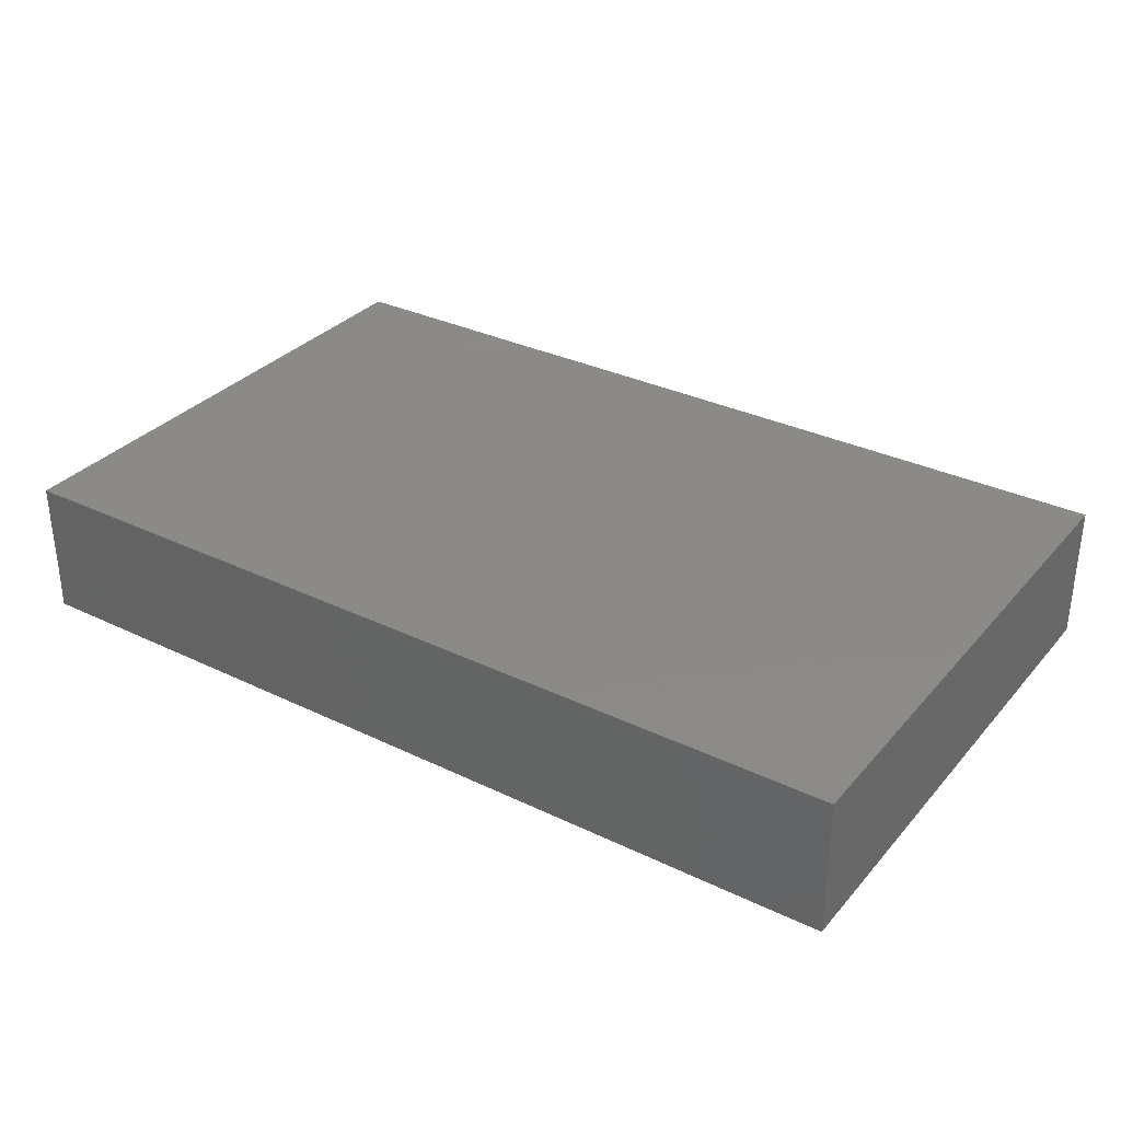
<metadata>
{"format":"stl","ext":"stl","renderer":"f3d","projection":"perspective","resolution":1024,"background":"white","views":[{"elev":32.4,"azim":-146.1,"up":"+Z"}]}
</metadata>
<code>
# stl→obj: 401 verts, 798 faces
v -0.08025 0.04873 0.01237
v -0.08025 0.03885 0.01237
v -0.07217 0.04054 0.01237
v -0.08025 0.00487 0.01237
v -0.07192 0.00194 0.01237
v -0.07242 0.01099 0.01237
v 0.002596 -0.03328 -0.01237
v -0.004479 -0.02392 -0.01237
v 0.0122 -0.01989 -0.01237
v 0.02187 -0.02077 -0.01237
v 0.02158 -0.02911 -0.01237
v 0.05312 -0.04873 -0.003009
v 0.06065 -0.04873 -0.01237
v 0.07045 -0.04873 -0.01237
v 0.08025 -0.04054 -0.002544
v 0.08025 -0.04873 0.00338
v 0.08025 -0.04873 -0.004022
v 0.08025 -0.03328 -2.581e-07
v 0.08025 -0.04054 -0.01237
v 0.05352 0.04873 0.003188
v 0.06409 0.04873 -0.00338
v 0.05829 0.04873 -0.01237
v 0.04612 0.03979 -0.01237
v 0.03845 0.04873 -0.01237
v 0.04679 0.04873 -0.01237
v 0.08025 0.0194 -0.01237
v 0.08025 0.01293 -0.007921
v 0.08025 0.006467 -0.01237
v 0.06927 0.04873 -0.01237
v 0.06117 0.03837 -0.01237
v 0.044 0.04873 0.003319
v 0.05768 0.04873 0.01237
v 0.05098 -0.01974 0.01237
v 0.05297 -0.0312 0.01237
v 0.06388 -0.01968 0.01237
v 0.06993 0.02782 -0.01237
v 0.08025 0.02782 -0.01237
v 0.03965 0.04873 -0.004754
v 0.02563 0.04873 -0.01237
v 0.03357 0.04873 0.002544
v 0.07012 -0.005079 -0.01237
v 0.08025 -0.006467 -0.01237
v 0.06988 -0.0139 -0.01237
v -0.07441 -0.01688 -0.01237
v -0.06814 -0.01058 -0.01237
v -0.06621 -0.02258 -0.01237
v -0.03487 0.01319 -0.01237
v -0.02147 0.01293 -0.01237
v -0.02546 0.00565 -0.01237
v 0.08025 -0.02859 0.01237
v 0.08025 -0.02418 0.002544
v 0.08025 -0.0194 -0.01237
v 0.08025 -0.01658 0.0006636
v 0.08025 -0.00714 -0.002124
v 0.04038 -0.01745 -0.01237
v 0.04742 -0.01173 -0.01237
v 0.04625 -0.0244 -0.01237
v 0.0222 -0.04873 -0.01237
v 0.02116 -0.03686 -0.01237
v 0.03776 -0.04122 -0.01237
v -0.05768 0.04054 0.01237
v -0.06399 0.03121 0.01237
v 0.0532 -0.03039 -0.01237
v 0.06013 -0.03633 -0.01237
v 0.04679 -0.03686 -0.01237
v -0.036 -0.03633 -0.01237
v -0.04934 -0.03039 -0.01237
v -0.04293 -0.02392 -0.01237
v -0.03845 -0.03234 0.01237
v -0.03845 -0.04075 0.01237
v -0.02563 -0.03234 0.01237
v 0.034 -0.02222 -0.01237
v -0.05575 0.001947 -0.01237
v -0.05992 0.01067 -0.01237
v -0.05031 0.01038 -0.01237
v -0.06067 0.02191 -0.01237
v -0.06857 0.01488 -0.01237
v 0.08025 0.005989 -0.002928
v 0.08025 0.01293 0.001901
v 0.07045 -0.04873 0.01237
v 0.07045 -0.04873 -0.002544
v -0.06734 0.001621 -0.01237
v -0.07488 -0.004383 -0.01237
v -0.08025 0.003128 -0.01237
v 0.08025 0.03835 -0.01237
v 0.08025 0.03124 -0.005873
v -0.003433 -0.04873 -0.01237
v 0.002976 -0.04873 -0.004493
v -0.009842 -0.04873 -0.004493
v 0.08025 -0.01602 0.01237
v 0.07163 0.0151 -0.01237
v 0.03433 -0.04873 0.003437
v 0.03502 -0.04873 -0.004493
v 0.05123 -0.04873 0.01237
v 0.03558 0.04095 0.01237
v 0.02563 0.03234 0.01237
v 0.0326 0.02899 0.01237
v 0.01268 0.01181 0.01237
v 0.02543 0.01888 0.01237
v 0.02065 0.02548 0.01237
v 0.006741 0.02495 0.01237
v -0.03204 0.02587 0.01237
v -0.02563 0.03234 0.01237
v -0.03845 0.03234 0.01237
v 0.02868 0.04873 0.01237
v 0.0415 0.04873 0.01237
v 0.04371 0.03745 0.01237
v -0.05575 -0.02392 -0.01237
v -0.0658 -0.038 -0.01237
v 0.06065 -0.04873 0.01237
v 0.06289 -0.0412 0.01237
v -0.08025 0.02249 -0.004444
v -0.08025 0.03885 -0.01237
v -0.08025 0.02896 -0.01237
v -0.06518 0.04873 0.01237
v -0.04784 0.04873 0.01237
v -0.01911 0.03781 -0.01237
v -0.03573 0.03497 -0.01237
v -0.02563 0.04873 -0.01237
v -0.01282 0.04873 -0.01237
v -0.002431 0.03982 -0.01237
v 0.05437 0.03739 0.01237
v 0.04934 0.03039 0.01237
v 0.05803 0.02634 0.01237
v 0.01654 0.03649 -0.01237
v 0.01282 0.04873 -0.01237
v 0.02582 0.03842 -0.01237
v -0.08025 -0.01748 -0.001012
v -0.08025 -0.02036 0.006252
v -0.08025 -0.009845 0.01237
v -0.004883 0.04054 0.01237
v -0.009767 0.04873 0.01237
v -0.01587 0.04039 0.01237
v -0.02274 0.04873 0.01237
v -0.03154 0.04108 0.01237
v 0.06993 0.004207 -0.01237
v 0.06993 -0.02166 -0.01237
v 0.08025 -0.0006633 -0.006733
v -0.01625 -0.04873 -0.01237
v -0.0281 -0.04873 -0.004222
v 0.08025 0.04869 0.004444
v 0.08025 0.03274 0.01237
v 0.08025 -0.003089 0.01237
v -0.08025 0.002547 -0.00414
v -0.08025 -0.009845 -0.01237
v -0.08025 -0.003906 0.0009189
v -0.08025 0.01682 0.01237
v -0.08025 0.01188 -0.002719
v -0.08025 0.00717 0.005681
v 0.08025 0.02278 0.01237
v 0.08025 0.009845 0.01237
v -0.08025 0.02896 0.01237
v -0.08025 0.03895 0.004313
v 0.08025 0.04073 0.01237
v 0.08025 -0.007457 0.005637
v -0.04293 0.0194 -0.01237
v -0.04293 0.02782 -0.01237
v -0.04868 0.04873 -0.00323
v -0.06409 0.04873 8.674e-19
v -0.08025 -0.04869 -0.004444
v -0.06632 -0.04873 -0.01237
v -0.07217 -0.04869 0.005378
v 0.02075 0.04873 0.002544
v -0.02017 -0.03317 -0.01237
v -0.01089 -0.0346 -0.01237
v 0.007934 0.04873 0.002544
v 0.01496 0.04873 -0.004713
v -0.03747 0.04873 -0.01237
v -0.04078 0.04873 0.002974
v -0.03204 0.04873 8.674e-19
v -0.08025 -0.02278 -0.01237
v 0.08025 -0.03131 -0.01237
v 0.07242 -0.03686 -0.01237
v 0.06038 0.01421 -0.01237
v 0.07216 0.03987 -0.01237
v -0.03845 -0.006467 0.01237
v -0.03175 -0.01321 0.01237
v -0.03091 -0.003262 0.01237
v -0.08025 0.04873 0.003477
v -0.07216 0.04873 0.006019
v -0.08025 0.04873 -0.004444
v 0.07216 0.008974 0.01237
v 0.06453 0.01655 0.01237
v 0.06254 0.006233 0.01237
v 0.06409 -0.03234 0.01237
v -0.04486 0.01293 0.01237
v -0.05127 0.0194 0.01237
v -0.05127 0.006467 0.01237
v -0.05768 0.02587 0.01237
v -0.06409 0.0194 0.01237
v -0.02563 0.0194 0.01237
v -0.01282 0.0194 0.01237
v -0.01923 0.02587 0.01237
v -0.006409 0.01293 0.01237
v -0.000394 0.01929 0.01237
v 0.05127 -0.006467 0.01237
v 0.06449 -0.007089 0.01237
v 0.05768 0 0.01237
v 0.04486 0.006467 0.01237
v 0.06416 0.04118 0.01237
v 0.06782 0.02568 0.01237
v -0.02609 -0.01992 0.01237
v -0.01282 -0.03234 0.01237
v -0.01231 -0.01896 0.01237
v -0.05257 -0.006399 0.01237
v -0.05792 9.096e-05 0.01237
v -0.06409 -0.006467 0.01237
v -0.04486 -0.0194 0.01237
v -0.01721 -0.01234 -0.01237
v -0.02074 -0.004082 -0.01237
v -0.01276 -0.003722 -0.01237
v -0.006409 0.02587 0.01237
v -0.01295 0.03139 0.01237
v -9.099e-05 0.03189 0.01237
v 0.01282 0.03234 0.01237
v 0.01251 0.003471 0.01237
v 0.0264 0.007928 0.01237
v 0.07217 0.01777 0.01237
v 0.08025 -0.04873 0.01237
v -0.06111 -0.04873 8.674e-19
v -0.0653 -0.04873 0.01237
v -0.0547 -0.04873 0.01237
v 0.0222 -0.04873 -0.004493
v 0.009384 -0.04873 -0.01237
v 0.03397 -0.01099 -0.01237
v -0.0289 -0.04873 0.01237
v -0.03558 -0.04873 -0.00319
v 0.08025 0.02209 -0.004132
v -0.04188 -0.04873 0.01237
v -0.04829 -0.04873 -0.002544
v -0.08025 -0.02623 -0.0009086
v 0.05981 -0.0231 -0.01237
v 0.0532 -0.01745 -0.01237
v 0.06042 -0.01138 -0.01237
v 0.05372 -0.0428 -0.01237
v -0.03011 0.0194 -0.01237
v -0.02789 0.02797 -0.01237
v -0.01506 0.004207 -0.01237
v -0.0173 0.0194 -0.01237
v 0.08025 -0.04873 -0.01237
v -0.06409 0.04873 -0.01237
v -0.06763 0.04354 -0.01237
v -0.07162 0.04873 -0.01237
v -0.08025 0.04866 -0.01237
v 0.08025 0.04865 -0.003477
v 0.0631 0.04873 0.005183
v 0.06594 0.04873 0.01237
v -0.05127 0.0194 -0.01237
v 0.04784 -0.04873 -0.01237
v -0.04165 0.009502 -0.01237
v -0.05127 0.04873 -0.01237
v 0 0.04873 -0.01237
v -0.01282 0.04873 -0.00338
v -0.03525 0.005181 -0.01237
v -0.0297 -0.01098 -0.01237
v 0.03713 -0.03292 -0.01237
v 0.08025 0.04873 -0.01237
v 0.02563 -0.006467 0.01237
v 0.01282 -0.006467 0.01237
v 0.01923 -0.01293 0.01237
v -0.07207 0.03675 -0.01237
v -0.05768 -0.03234 0.01237
v -0.05278 -0.01937 0.01237
v -0.07134 -0.01901 0.01237
v 0.03502 -0.04873 -0.01237
v -0.08025 0.01602 -0.01237
v -0.07356 0.007692 -0.01237
v 0.08025 -0.04054 0.01237
v 0.01282 -0.0194 0.01237
v 0.02562 -0.02604 0.01237
v -0.04443 0.04081 -0.01237
v 0.07236 -0.03203 0.01237
v -0.04438 0.04066 0.01237
v 0.07217 -0.02418 0.01237
v 0.07049 0 0.01237
v 0.01834 0.04004 0.01237
v 0.01587 0.04873 0.01237
v -0.05961 -0.04075 0.01237
v -0.04917 -0.04151 0.01237
v 0.04486 -0.03234 0.01237
v 0.03845 -0.04075 0.01237
v 0.04188 -0.04873 0.01231
v 0.03845 -0.007555 0.01237
v 0.04492 -0.01314 0.01237
v 0.0006506 -0.02063 0.01237
v 0.001182 -0.03099 0.01237
v 0.03845 -0.0194 0.01237
v 0.03204 0 0.01237
v -0.02563 -0.04075 0.01237
v -0.08025 -0.02204 0.01237
v -0.07049 -0.01067 0.01237
v -0.03204 -0.02587 0.01237
v -0.0547 -0.04873 -0.01237
v -0.05611 -0.03671 -0.01237
v -0.04882 -0.0428 -0.01237
v -0.07279 -0.02824 0.01237
v -0.06555 -0.03335 0.01237
v -0.08025 -0.03365 0.01237
v -0.08025 -0.04873 0.01237
v 0.03852 0.01888 0.01237
v 0.03447 -0.04873 0.01237
v 0.08025 0.02925 0.001901
v 0.01579 -0.04873 0.007873
v 0.0222 -0.04873 0.01237
v 0.009384 -0.04873 0.01237
v 0.01282 -0.04075 0.01237
v 0.02563 -0.04075 0.01237
v 0.05207 -0.04024 0.01237
v -0.05603 -0.01199 -0.01237
v -0.04934 -0.01745 -0.01237
v -0.0298 -0.02507 -0.01237
v -0.0237 -0.01745 -0.01237
v 0.07089 0.03564 0.01237
v -0.02116 -0.001947 0.01237
v -0.01282 -0.006467 0.01237
v -0.03845 0.0194 0.01237
v -0.08025 -0.02799 0.006536
v -0.03845 0.04873 0.01237
v -0.04486 0.02587 0.01237
v -0.05292 0.04038 -0.01237
v 0 -0.006467 0.01237
v -0.0003372 0.007575 0.01237
v -0.03827 0.005984 0.01237
v -0.07242 0.0194 0.01237
v -0.04278 -0.01088 -0.01237
v -0.03652 -0.01745 -0.01237
v -0.00499 -0.01581 -0.01237
v -0.01625 -0.0247 -0.01237
v -0.003751 -0.007821 -0.01237
v -0.004894 0.002949 -0.01237
v 0.05127 0.0194 0.01237
v -0.05127 0.03234 0.01237
v -0.06401 0.006453 0.01237
v 0.05961 0.02782 -0.01237
v 0.01475 -0.00452 -0.01237
v 0.008385 -0.01003 -0.01237
v 0.008338 0.001947 -0.01237
v -0.08025 -0.0356 0.002517
v -0.08025 -0.0331 -0.01237
v -0.08025 0.02896 0.003477
v -0.08025 -0.04865 0.003477
v 0.007613 0.0388 0.01237
v -0.06803 0.02779 -0.01237
v 0.03767 -0.03211 0.01237
v -0.02697 -0.04873 -0.01237
v -0.04188 -0.04873 -0.01237
v -0.02364 -0.04086 -0.01237
v 0.08025 0.04873 0.01237
v 0.02116 -0.01099 -0.01237
v -0.04348 0.001245 -0.01237
v -0.006409 -0.01293 0.01237
v -0.08025 -0.04873 -0.01235
v -0.03204 0.01293 0.01237
v -0.01282 0.006467 0.01237
v -0.08025 -0.04156 0.007271
v 0.009384 -0.04873 0.00338
v -0.01282 -0.04075 0.01237
v 0 -0.04075 0.01237
v 0.01282 -0.03234 0.01237
v 0.00305 0.04873 0.01237
v 0.03397 0.04075 -0.01237
v -0.01625 -0.04873 0.00338
v -0.003433 -0.04873 0.01237
v -0.01677 -0.04873 0.01236
v -0.004962 0.01543 -0.01237
v 0.008679 0.0287 -0.01237
v 0.02178 0.02807 -0.01237
v -0.05575 0.03234 -0.01237
v -0.01531 0.02841 -0.01237
v 0.06073 0.0008841 -0.01237
v 0.03459 0.01416 -0.01237
v 0.03397 0.001947 -0.01237
v 0.02756 0.008414 -0.01237
v 0.04038 0.008414 -0.01237
v 0.0532 0.008414 -0.01237
v 0.001929 0.008414 -0.01237
v 0.008338 0.01488 -0.01237
v 0.01475 0.008414 -0.01237
v 0.02116 0.01488 -0.01237
v 0.02116 0.001947 -0.01237
v 0.04742 0.01421 -0.01237
v 0.04679 0.001947 -0.01237
v 0.02756 -0.00452 -0.01237
v 0.04038 -0.00452 -0.01237
v 0.02756 0.02135 -0.01237
v 0.03397 0.02782 -0.01237
v 0.04038 0.02135 -0.01237
v 0.0532 -0.00452 -0.01237
v -0.06216 -0.00452 -0.01237
v -0.003904 0.0289 -0.01237
v 0.001929 0.02135 -0.01237
v 0.01475 0.02135 -0.01237
v 0.04679 0.02782 -0.01237
v 0.0532 0.02135 -0.01237
v -0.05013 -0.005315 -0.01237
v -0.05768 0.01293 0.01237
v -0.01923 0.01293 0.01237
v 0.03204 -0.01293 0.01237
v 0.05768 -0.01293 0.01237
v -0.05845 -0.01312 0.01237
v -0.04486 0 0.01237
f 1 2 3
f 4 5 6
f 7 8 9
f 10 11 9
f 12 13 14
f 15 16 17
f 18 15 19
f 20 21 22
f 23 24 25
f 26 27 28
f 22 29 30
f 31 32 20
f 33 34 35
f 36 37 26
f 38 39 40
f 41 42 43
f 44 45 46
f 47 48 49
f 50 18 51
f 51 52 53
f 54 53 52
f 55 56 57
f 58 59 60
f 61 3 62
f 63 64 65
f 66 67 68
f 69 70 71
f 11 10 72
f 73 74 75
f 76 74 77
f 78 27 79
f 16 80 81
f 82 83 84
f 37 85 86
f 87 88 89
f 51 53 90
f 28 91 26
f 92 93 94
f 95 96 97
f 98 99 100
f 101 98 100
f 102 103 104
f 105 95 106
f 106 107 32
f 108 109 46
f 110 80 111
f 112 113 114
f 115 61 116
f 117 118 119
f 117 120 121
f 122 123 124
f 125 126 127
f 128 129 130
f 131 132 133
f 134 135 133
f 78 28 27
f 28 136 91
f 52 137 43
f 138 78 54
f 139 89 140
f 141 142 86
f 54 78 143
f 144 84 145
f 146 128 130
f 147 148 149
f 79 150 151
f 152 2 153
f 142 141 154
f 143 155 54
f 155 90 53
f 156 157 47
f 116 158 159
f 160 161 162
f 39 163 40
f 116 159 115
f 139 164 165
f 87 165 7
f 166 167 126
f 168 169 170
f 105 106 40
f 46 109 171
f 137 172 173
f 174 36 91
f 30 23 22
f 30 175 36
f 135 104 103
f 16 81 17
f 176 177 178
f 179 180 181
f 91 36 26
f 182 183 184
f 40 106 31
f 34 185 35
f 186 187 188
f 187 189 190
f 191 192 193
f 194 195 192
f 196 197 198
f 184 199 198
f 200 122 124
f 201 124 183
f 134 132 170
f 202 203 204
f 205 206 207
f 176 208 177
f 209 210 211
f 212 213 192
f 214 212 195
f 131 213 214
f 101 215 214
f 98 216 217
f 218 183 182
f 182 151 218
f 219 80 16
f 201 183 218
f 23 25 22
f 220 221 161
f 222 221 220
f 161 221 162
f 149 148 144
f 223 88 224
f 149 144 146
f 72 10 225
f 226 227 140
f 37 228 26
f 147 112 148
f 229 230 227
f 94 93 12
f 128 231 129
f 136 28 41
f 64 14 13
f 232 233 234
f 64 13 235
f 236 157 237
f 238 48 239
f 31 20 25
f 118 168 119
f 157 118 237
f 1 179 153
f 2 1 153
f 81 14 240
f 19 172 18
f 19 173 172
f 29 22 21
f 241 242 243
f 244 181 243
f 17 81 240
f 21 245 29
f 246 247 141
f 241 243 159
f 248 156 75
f 60 65 249
f 250 156 47
f 241 159 251
f 230 222 220
f 24 38 25
f 252 120 253
f 254 210 255
f 79 228 150
f 60 256 65
f 175 257 85
f 258 259 260
f 261 244 242
f 113 244 261
f 262 263 264
f 60 249 265
f 266 267 84
f 82 84 267
f 173 19 14
f 219 268 80
f 242 244 243
f 260 269 270
f 257 175 29
f 118 271 168
f 152 190 62
f 185 268 272
f 273 116 61
f 274 90 275
f 96 105 276
f 105 277 276
f 278 279 262
f 280 281 282
f 283 284 196
f 269 285 286
f 182 143 151
f 287 33 284
f 288 258 283
f 216 288 217
f 71 70 289
f 264 130 290
f 70 226 289
f 291 130 264
f 71 292 69
f 54 155 53
f 245 257 29
f 235 249 65
f 64 235 65
f 293 294 295
f 264 290 296
f 297 298 299
f 199 300 217
f 137 52 172
f 282 301 92
f 281 301 282
f 302 142 150
f 75 156 250
f 303 304 305
f 306 305 304
f 307 304 301
f 92 301 304
f 308 94 110
f 232 64 63
f 295 294 67
f 57 56 233
f 309 310 108
f 311 255 312
f 221 222 278
f 202 71 203
f 107 123 122
f 141 21 246
f 313 154 200
f 134 133 132
f 264 297 262
f 314 202 315
f 304 303 223
f 102 316 191
f 317 129 231
f 210 49 238
f 116 273 318
f 187 316 319
f 251 320 242
f 321 216 322
f 186 323 316
f 212 192 195
f 190 324 6
f 325 326 68
f 209 327 328
f 329 327 209
f 211 238 330
f 211 330 329
f 123 300 331
f 107 300 123
f 61 62 332
f 5 333 6
f 30 36 334
f 189 62 190
f 147 4 6
f 317 298 290
f 75 74 248
f 124 123 331
f 248 74 76
f 335 336 337
f 225 55 72
f 12 93 249
f 171 231 128
f 327 329 336
f 338 231 339
f 177 292 202
f 159 181 180
f 105 40 163
f 252 132 166
f 149 130 4
f 5 130 207
f 152 153 340
f 219 16 268
f 147 149 4
f 257 245 85
f 115 159 180
f 31 106 32
f 290 129 317
f 166 277 163
f 341 162 299
f 179 1 180
f 326 255 311
f 228 302 150
f 302 228 86
f 42 138 54
f 228 37 86
f 93 265 249
f 135 103 133
f 32 247 246
f 170 318 134
f 64 173 14
f 131 133 213
f 131 214 342
f 276 342 215
f 182 275 143
f 142 302 86
f 238 49 48
f 256 11 72
f 242 343 261
f 224 7 59
f 11 59 7
f 245 141 85
f 151 150 218
f 145 45 44
f 105 163 277
f 167 166 163
f 344 307 281
f 268 50 272
f 99 98 217
f 229 70 279
f 308 280 282
f 3 152 62
f 27 228 79
f 228 27 26
f 28 78 138
f 312 209 328
f 293 109 294
f 7 224 87
f 332 273 61
f 345 346 66
f 347 139 345
f 346 295 66
f 96 95 105
f 310 325 68
f 46 309 108
f 273 104 135
f 266 77 267
f 146 130 149
f 318 135 134
f 127 126 39
f 245 21 141
f 221 299 162
f 299 221 297
f 1 115 180
f 115 1 3
f 141 247 348
f 154 348 247
f 10 9 349
f 157 156 248
f 195 194 322
f 114 261 343
f 263 262 208
f 336 9 8
f 11 60 59
f 264 207 291
f 327 336 8
f 209 211 329
f 332 187 319
f 250 254 350
f 49 210 254
f 202 204 315
f 259 321 351
f 101 100 215
f 114 113 261
f 200 124 201
f 352 160 339
f 178 177 314
f 11 256 60
f 288 199 217
f 124 331 183
f 148 266 84
f 112 114 266
f 202 292 71
f 353 191 316
f 315 351 321
f 354 322 194
f 39 167 163
f 331 300 199
f 50 274 272
f 227 346 345
f 355 299 298
f 355 341 299
f 92 223 93
f 338 298 317
f 223 92 304
f 356 303 305
f 9 11 7
f 171 44 46
f 152 324 190
f 211 210 238
f 110 111 308
f 111 34 308
f 66 347 345
f 139 347 164
f 70 262 279
f 357 71 289
f 357 358 203
f 358 306 286
f 306 307 359
f 329 337 336
f 166 132 360
f 32 200 247
f 315 204 351
f 343 77 266
f 343 266 114
f 23 361 24
f 109 161 339
f 227 345 140
f 2 152 3
f 160 162 341
f 338 339 160
f 340 113 112
f 21 20 246
f 32 246 20
f 169 318 170
f 158 116 169
f 140 89 362
f 89 88 363
f 223 356 88
f 150 142 201
f 181 153 179
f 40 31 38
f 146 145 128
f 251 159 158
f 97 107 95
f 144 148 84
f 143 90 155
f 352 339 161
f 78 79 143
f 308 282 94
f 93 223 265
f 223 58 265
f 169 116 318
f 89 139 87
f 362 363 364
f 88 87 224
f 230 293 346
f 140 345 139
f 224 58 223
f 19 240 14
f 111 80 268
f 113 181 244
f 153 181 113
f 266 148 112
f 171 339 231
f 293 220 161
f 346 227 230
f 218 150 201
f 47 254 250
f 340 112 147
f 338 160 341
f 338 355 298
f 338 341 355
f 141 348 154
f 18 172 51
f 171 128 145
f 147 152 340
f 129 290 130
f 159 243 181
f 169 168 158
f 89 363 362
f 88 356 363
f 305 363 356
f 140 362 226
f 223 303 356
f 81 80 110
f 12 81 110
f 81 12 14
f 290 298 296
f 145 44 171
f 83 145 84
f 275 90 143
f 170 119 168
f 158 168 251
f 120 119 170
f 362 364 226
f 70 229 226
f 357 364 363
f 293 295 346
f 279 222 229
f 364 289 226
f 224 59 58
f 164 66 311
f 66 68 311
f 238 365 330
f 160 352 161
f 125 366 121
f 367 125 127
f 47 236 48
f 368 248 76
f 122 32 107
f 293 230 220
f 15 17 240
f 15 240 19
f 18 50 15
f 16 15 50
f 340 153 113
f 248 368 157
f 157 368 320
f 76 343 368
f 343 242 368
f 216 98 322
f 238 239 365
f 130 5 4
f 185 272 274
f 117 369 237
f 118 117 237
f 369 117 121
f 126 121 252
f 126 125 121
f 67 66 295
f 91 136 174
f 370 136 41
f 334 23 30
f 41 28 42
f 43 232 234
f 137 232 43
f 234 41 43
f 338 317 231
f 95 107 106
f 371 372 373
f 374 372 371
f 375 174 370
f 136 370 174
f 6 324 147
f 376 330 365
f 376 377 337
f 337 377 378
f 267 77 82
f 74 82 77
f 379 380 378
f 373 380 379
f 381 382 374
f 381 375 382
f 137 64 232
f 297 278 262
f 164 328 165
f 165 8 7
f 96 100 97
f 57 63 65
f 202 314 177
f 314 354 353
f 178 314 353
f 383 372 225
f 225 372 384
f 385 386 371
f 371 386 387
f 361 23 386
f 97 300 107
f 122 200 32
f 388 370 234
f 370 41 234
f 201 313 200
f 45 83 82
f 82 389 45
f 76 77 343
f 254 325 350
f 157 271 118
f 237 369 239
f 369 365 239
f 329 330 337
f 390 391 365
f 391 366 377
f 392 377 366
f 335 380 349
f 349 380 383
f 379 392 367
f 385 379 367
f 384 382 56
f 56 382 388
f 387 393 381
f 393 394 381
f 36 175 37
f 37 175 85
f 367 386 385
f 386 367 127
f 127 39 361
f 373 372 380
f 380 372 383
f 222 279 278
f 296 297 264
f 333 190 6
f 108 310 68
f 251 271 320
f 251 168 271
f 312 328 311
f 366 125 367
f 83 45 145
f 152 147 324
f 309 45 389
f 73 82 74
f 82 73 389
f 325 309 395
f 73 75 350
f 326 325 255
f 254 255 325
f 209 255 210
f 327 8 328
f 369 121 390
f 390 366 391
f 121 366 390
f 378 380 337
f 337 380 335
f 221 278 297
f 56 225 384
f 374 382 372
f 23 393 386
f 137 173 64
f 29 175 30
f 142 154 313
f 25 20 22
f 253 120 170
f 132 253 170
f 132 252 253
f 131 342 360
f 132 131 360
f 360 342 277
f 277 342 276
f 282 92 94
f 115 3 61
f 47 49 254
f 236 239 48
f 146 144 145
f 111 268 185
f 297 296 298
f 51 90 50
f 90 274 50
f 79 151 143
f 195 322 98
f 217 300 99
f 183 331 184
f 396 190 333
f 396 188 187
f 353 316 323
f 191 353 397
f 194 192 354
f 192 397 354
f 172 52 51
f 65 256 57
f 286 285 203
f 269 286 359
f 269 359 270
f 344 287 270
f 344 280 287
f 34 33 280
f 35 185 274
f 171 109 339
f 294 108 67
f 109 108 294
f 313 201 142
f 334 36 174
f 394 334 174
f 368 242 320
f 323 178 353
f 164 347 66
f 314 315 354
f 268 16 50
f 157 320 271
f 386 127 361
f 42 28 138
f 52 43 42
f 52 42 54
f 354 315 321
f 259 351 285
f 259 269 260
f 260 270 258
f 258 270 398
f 216 258 288
f 100 99 97
f 283 287 284
f 398 287 283
f 283 199 288
f 33 196 284
f 399 196 33
f 199 196 198
f 197 399 35
f 197 35 274
f 197 184 198
f 197 275 184
f 207 264 400
f 333 5 207
f 206 333 207
f 205 400 263
f 263 208 205
f 206 205 188
f 188 205 401
f 332 189 187
f 176 178 323
f 323 401 176
f 316 102 104
f 319 316 104
f 193 103 191
f 103 102 191
f 193 192 213
f 214 195 101
f 395 309 73
f 389 73 309
f 325 395 350
f 161 109 293
f 39 24 361
f 38 24 39
f 307 301 281
f 270 287 398
f 258 398 283
f 99 300 97
f 185 34 111
f 399 33 35
f 197 196 399
f 331 199 184
f 265 58 60
f 188 333 206
f 227 226 229
f 94 12 110
f 349 383 225
f 349 225 10
f 373 379 371
f 371 379 385
f 57 232 63
f 232 57 233
f 233 56 234
f 234 56 388
f 388 382 370
f 382 375 370
f 381 174 375
f 381 394 174
f 334 393 23
f 393 334 394
f 241 251 242
f 292 208 69
f 177 208 292
f 400 264 263
f 400 205 207
f 333 188 396
f 187 190 396
f 62 189 332
f 67 108 68
f 309 325 310
f 350 395 73
f 328 164 311
f 312 255 209
f 249 235 13
f 249 13 12
f 157 236 47
f 237 239 236
f 336 349 9
f 349 336 335
f 379 378 377
f 392 379 377
f 367 392 366
f 350 75 250
f 188 323 186
f 187 186 316
f 319 104 332
f 103 193 213
f 117 119 120
f 285 351 204
f 121 120 252
f 276 215 96
f 100 96 215
f 166 126 252
f 230 229 222
f 376 337 330
f 376 365 377
f 365 391 377
f 39 126 167
f 69 262 70
f 262 69 208
f 357 289 364
f 203 71 357
f 357 363 358
f 358 286 203
f 203 285 204
f 305 306 358
f 363 305 358
f 285 269 259
f 321 259 216
f 354 321 322
f 307 306 304
f 307 270 359
f 259 258 216
f 291 207 130
f 208 176 205
f 401 205 176
f 188 401 323
f 273 332 104
f 397 353 354
f 191 397 192
f 133 103 213
f 212 214 213
f 98 101 195
f 342 214 215
f 46 45 309
f 68 326 311
f 369 390 365
f 360 277 166
f 165 87 139
f 165 328 8
f 72 57 256
f 55 57 72
f 225 56 55
f 384 372 382
f 381 374 371
f 381 371 387
f 387 386 393
f 31 25 38
f 280 33 287
f 283 196 199
f 197 274 275
f 275 182 184
f 85 141 86
f 318 273 135
f 200 154 247
f 286 306 359
f 344 270 307
f 280 344 281
f 280 308 34

</code>
